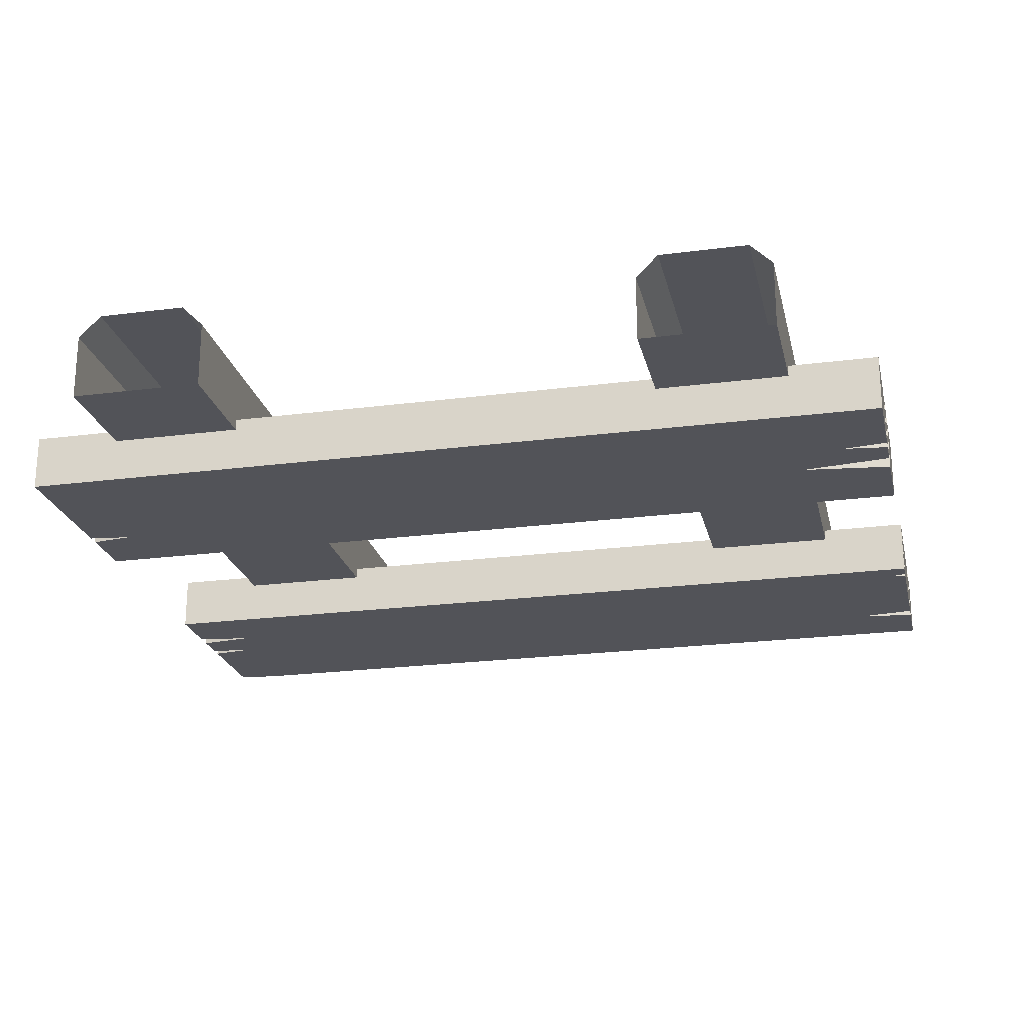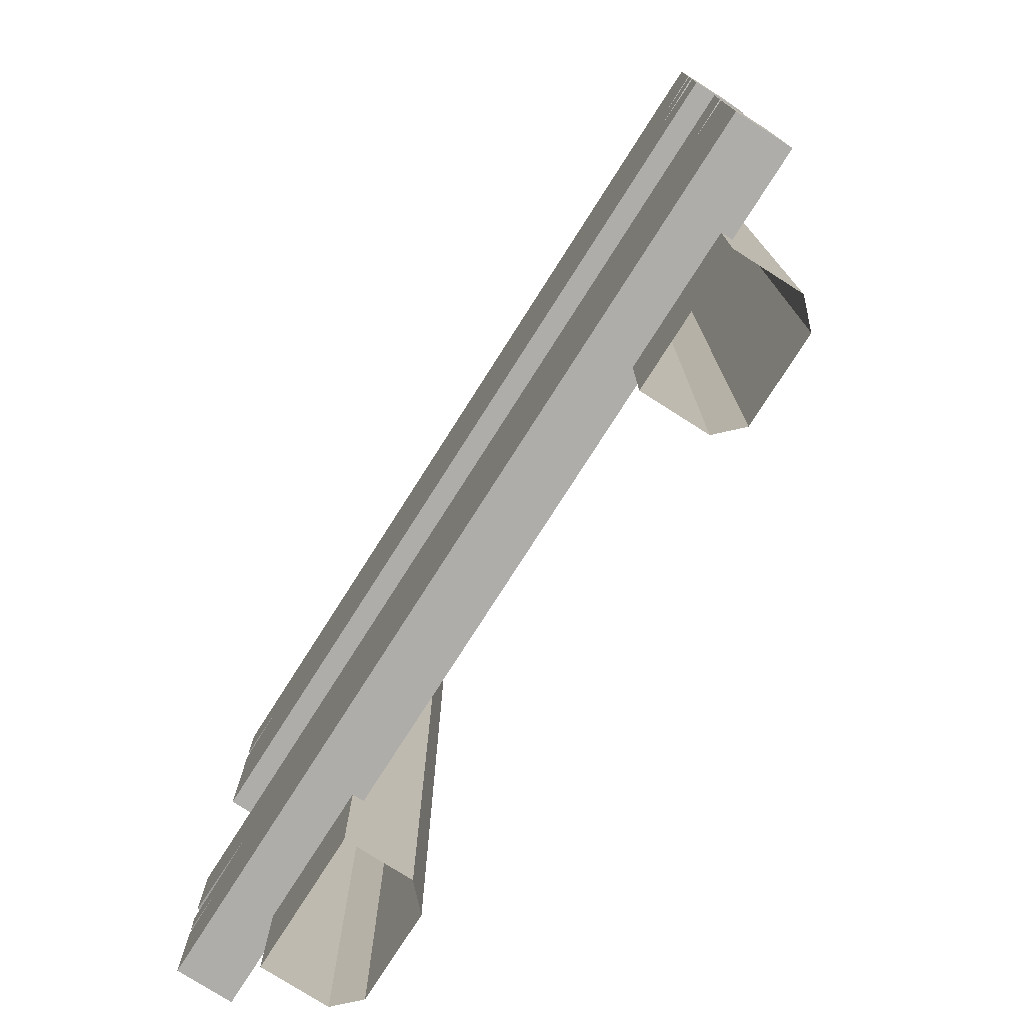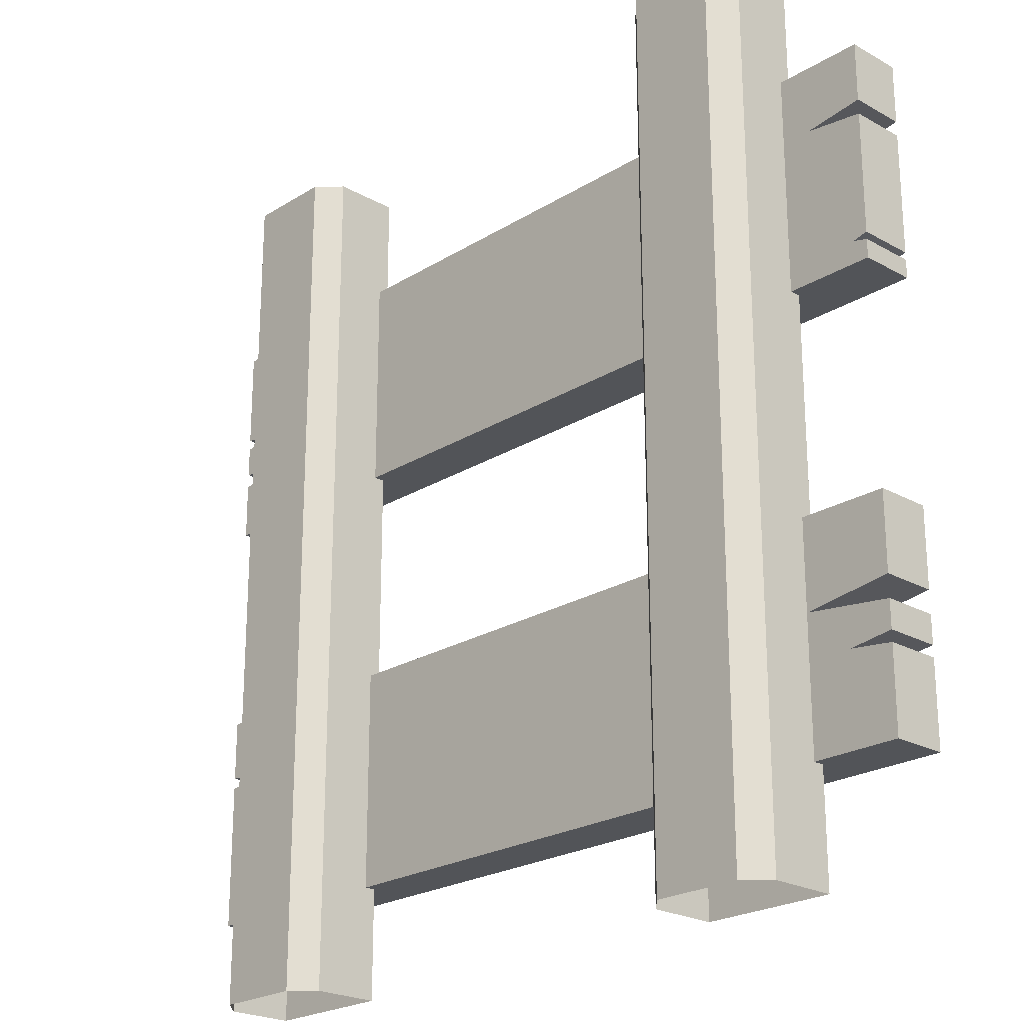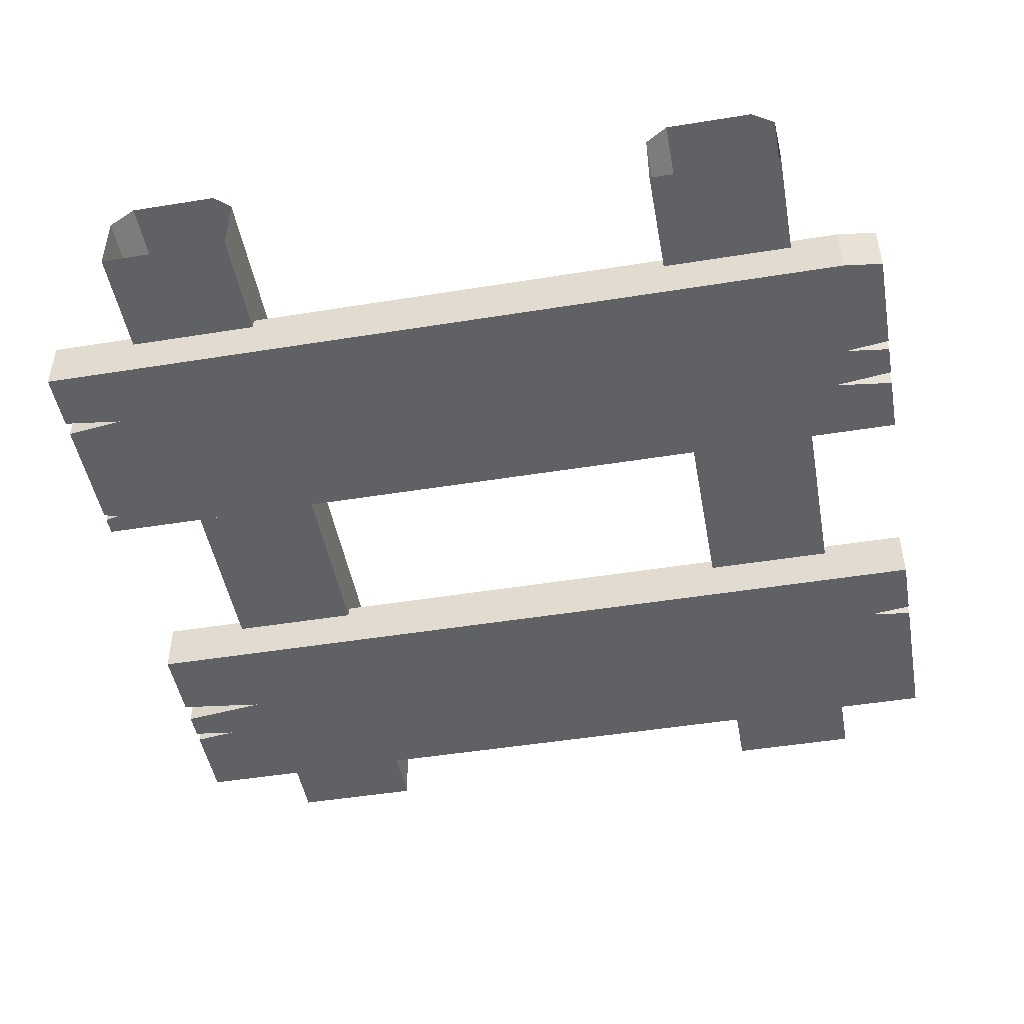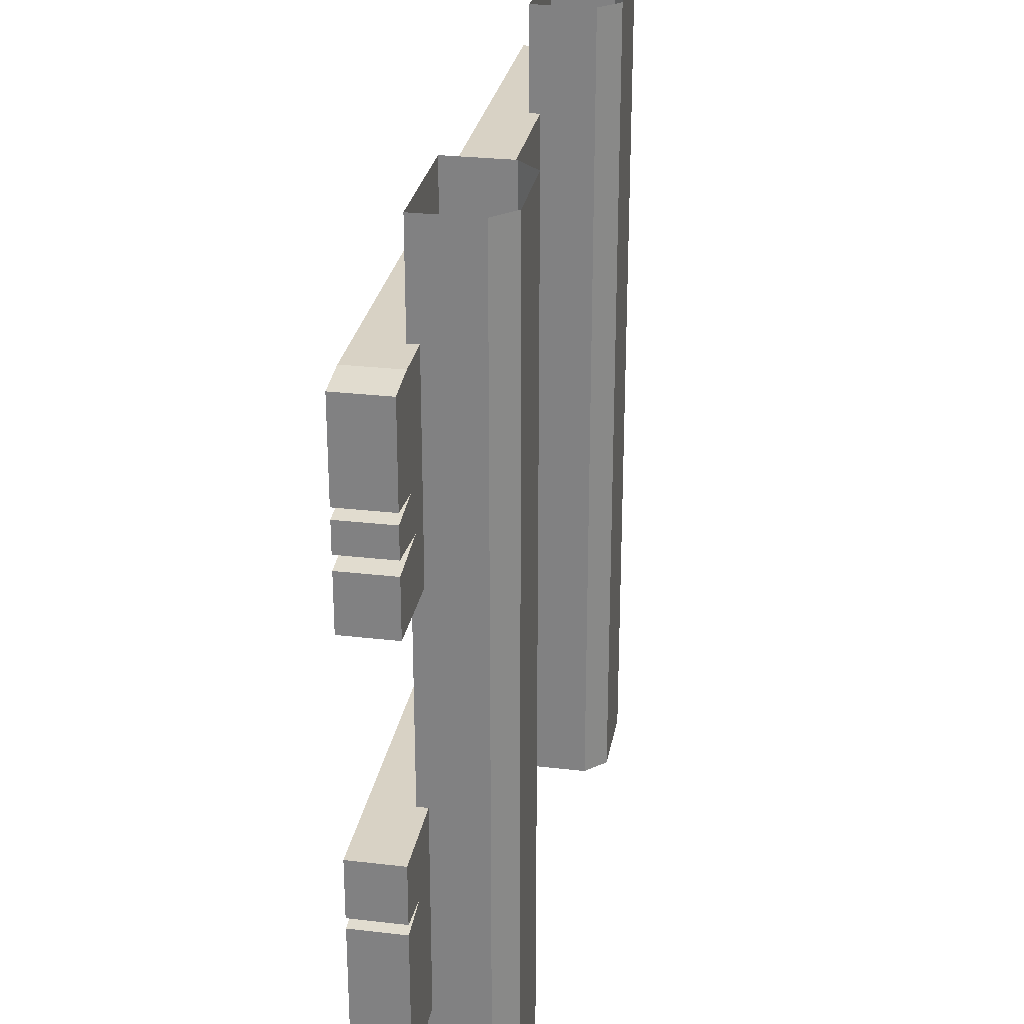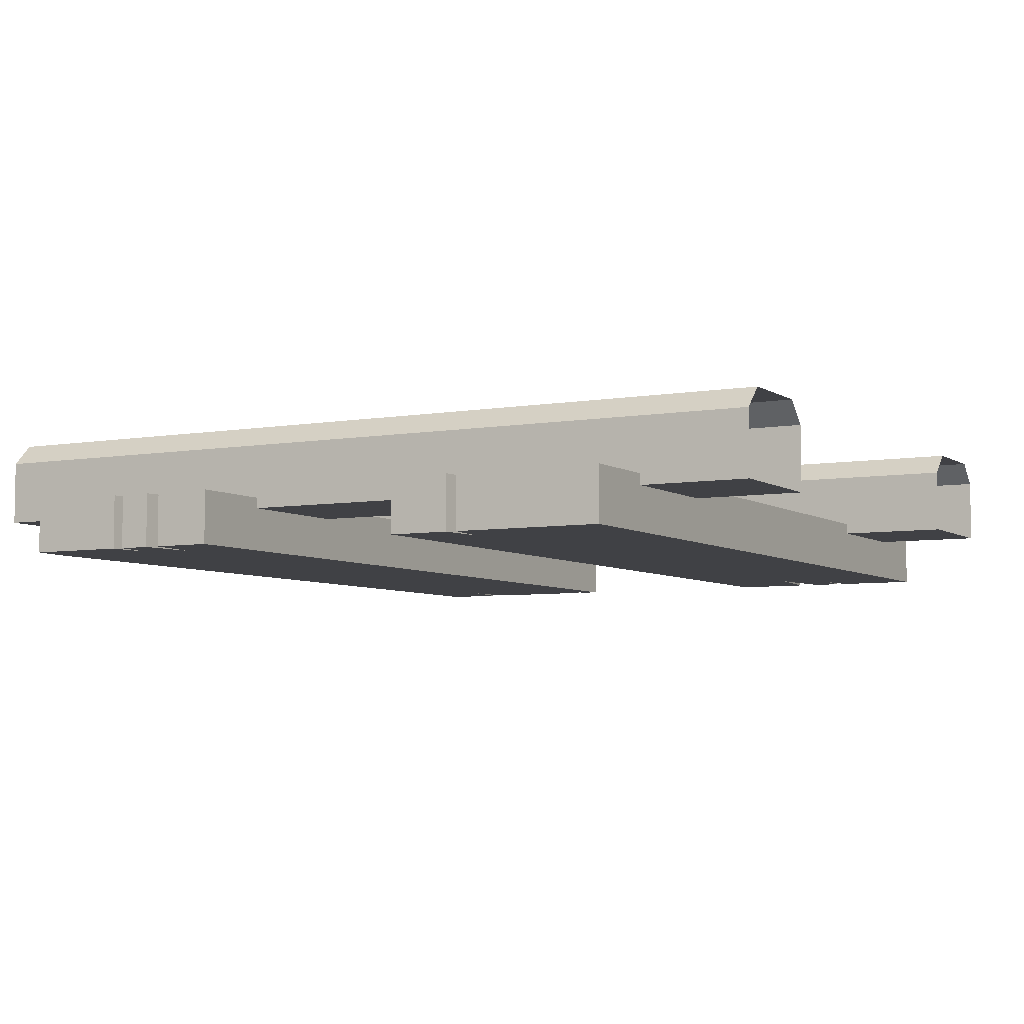
<metadata>
{"format":"obj","ext":"obj","renderer":"f3d","projection":"perspective","resolution":1024,"background":"white","views":[{"elev":-22.7,"azim":-167.4,"up":"+Y"},{"elev":-77.2,"azim":57.5,"up":"+Z"},{"elev":-23.0,"azim":-133.6,"up":"+Z"},{"elev":-47.8,"azim":10.3,"up":"+Y"},{"elev":27.7,"azim":100.1,"up":"+Z"},{"elev":-5.8,"azim":118.7,"up":"+Y"}]}
</metadata>
<code>
o object1
g object1
v -0.875 0.15 -0.5
v -0.9 0.125 -0.5
v -0.9 0.125 0.5
v -0.875 0.15 0.5
v -0.775 0.15 -0.5
v -0.775 0.15 0.5
v -0.75 0.125 0.5
v -0.75 0.125 -0.5
v -0.75 0.05 0.5
v -0.75 0.05 -0.5
v -0.9 0.05 -0.5
v -0.9 0.05 0.5
f 1 2 4
f 2 3 4
f 5 1 6
f 1 4 6
f 6 7 8
f 6 8 5
f 10 8 9
f 8 7 9
f 9 12 10
f 12 11 10
f 12 3 11
f 3 2 11
o object2
g object2
v -1 0 -0.2375
v -1 0.0625 -0.2375
v -0.9 0.0625 -0.225
v -0.9 0 -0.225
v -1 0.0625 -0.2125
v -1 0 -0.2125
v -1 0.0625 -0.125
v -1 0 -0.125
v 0 0.0625 -0.125
v 0 0 -0.125
v 0 0 -0.1938
v 0 0.0625 -0.1938
v -0.05 0 -0.2
v -0.05 0.0625 -0.2
v 0 0.0625 -0.2062
v 0 0 -0.2062
v 0 0.0625 -0.375
v 0 0 -0.375
v -1 0.0625 -0.375
v -1 0 -0.375
v -1 0 -0.2812
v -1 0.0625 -0.2812
v -0.95 0.0625 -0.275
v -0.95 0 -0.275
v -1 0 -0.2687
v -1 0.0625 -0.2687
f 16 15 13
f 15 14 13
f 18 17 16
f 17 15 16
f 18 20 17
f 20 19 17
f 19 20 21
f 20 22 21
f 24 21 23
f 21 22 23
f 23 25 24
f 25 26 24
f 27 26 28
f 26 25 28
f 28 30 27
f 30 29 27
f 29 30 31
f 30 32 31
f 34 31 33
f 31 32 33
f 33 36 34
f 36 35 34
f 38 35 37
f 35 36 37
f 13 37 36
f 16 36 32
f 32 30 25
f 25 23 22
f 30 28 25
f 20 16 22
f 16 25 22
f 16 32 25
f 20 18 16
f 36 33 32
f 16 13 36
f 37 13 38
f 13 14 38
f 35 38 14
f 31 35 15
f 21 15 19
f 21 24 26
f 26 27 29
f 21 26 15
f 15 17 19
f 26 31 15
f 26 29 31
f 31 34 35
f 35 14 15
o object3
g object3
v -0 0 0.3694
v -0.04479 0 0.375
v -0.04479 0.0625 0.375
v -0 0.0625 0.3694
v -1 0.0625 0.3083
v -1 0.0625 0.375
v -0 0.0625 0.2562
v -0.05 0.0625 0.25
v -0 0.0625 0.2437
v -0 0.0625 0.2083
v -0.06667 0.0625 0.2
v -0 0.0625 0.1917
v -0 0.0625 0.125
v -1 0.0625 0.125
v -1 0.0625 0.1458
v -0.9833 0.0625 0.15
v -1 0.0625 0.1542
v -1 0.0625 0.2917
v -0.9333 0.0625 0.3
v -1 0 0.375
v -1 0 0.3083
v -0.9333 0 0.3
v -1 0 0.2917
v -1 0 0.1542
v -0.9833 0 0.15
v -1 0 0.1458
v -1 0 0.125
v -0 0 0.125
v -0 0 0.1917
v -0.06667 0 0.2
v -0 0 0.2083
v -0 0 0.2437
v -0.05 0 0.25
v -0 0 0.2562
f 42 41 39
f 41 40 39
f 52 53 54
f 51 54 57
f 57 44 49
f 41 46 49
f 46 47 48
f 41 45 46
f 41 42 45
f 46 48 49
f 44 41 49
f 55 56 57
f 57 43 44
f 57 49 51
f 49 50 51
f 54 55 57
f 51 52 54
f 59 58 43
f 58 44 43
f 43 57 59
f 57 60 59
f 61 60 56
f 60 57 56
f 62 61 55
f 61 56 55
f 55 54 62
f 54 63 62
f 64 63 53
f 63 54 53
f 53 52 64
f 52 65 64
f 51 66 52
f 66 65 52
f 67 66 50
f 66 51 50
f 50 49 67
f 49 68 67
f 69 68 48
f 68 49 48
f 70 69 47
f 69 48 47
f 47 46 70
f 46 71 70
f 72 71 45
f 71 46 45
f 39 72 42
f 72 45 42
f 63 64 65
f 60 63 66
f 66 67 68
f 68 40 58
f 71 72 40
f 69 70 71
f 72 39 40
f 68 71 40
f 68 69 71
f 66 68 60
f 68 58 60
f 60 61 62
f 58 59 60
f 63 65 66
f 60 62 63
f 41 44 40
f 44 58 40
o object4
g object4
v -0.25 0.05 -0.5
v -0.25 0.125 -0.5
v -0.25 0.125 0.5
v -0.25 0.05 0.5
v -0.1 0.05 -0.5
v -0.1 0.05 0.5
v -0.1 0.125 0.5
v -0.1 0.125 -0.5
v -0.125 0.15 0.5
v -0.125 0.15 -0.5
v -0.225 0.15 -0.5
v -0.225 0.15 0.5
f 76 75 73
f 75 74 73
f 78 76 77
f 76 73 77
f 77 80 78
f 80 79 78
f 81 79 80
f 81 80 82
f 82 83 81
f 83 84 81
f 83 74 84
f 74 75 84

</code>
